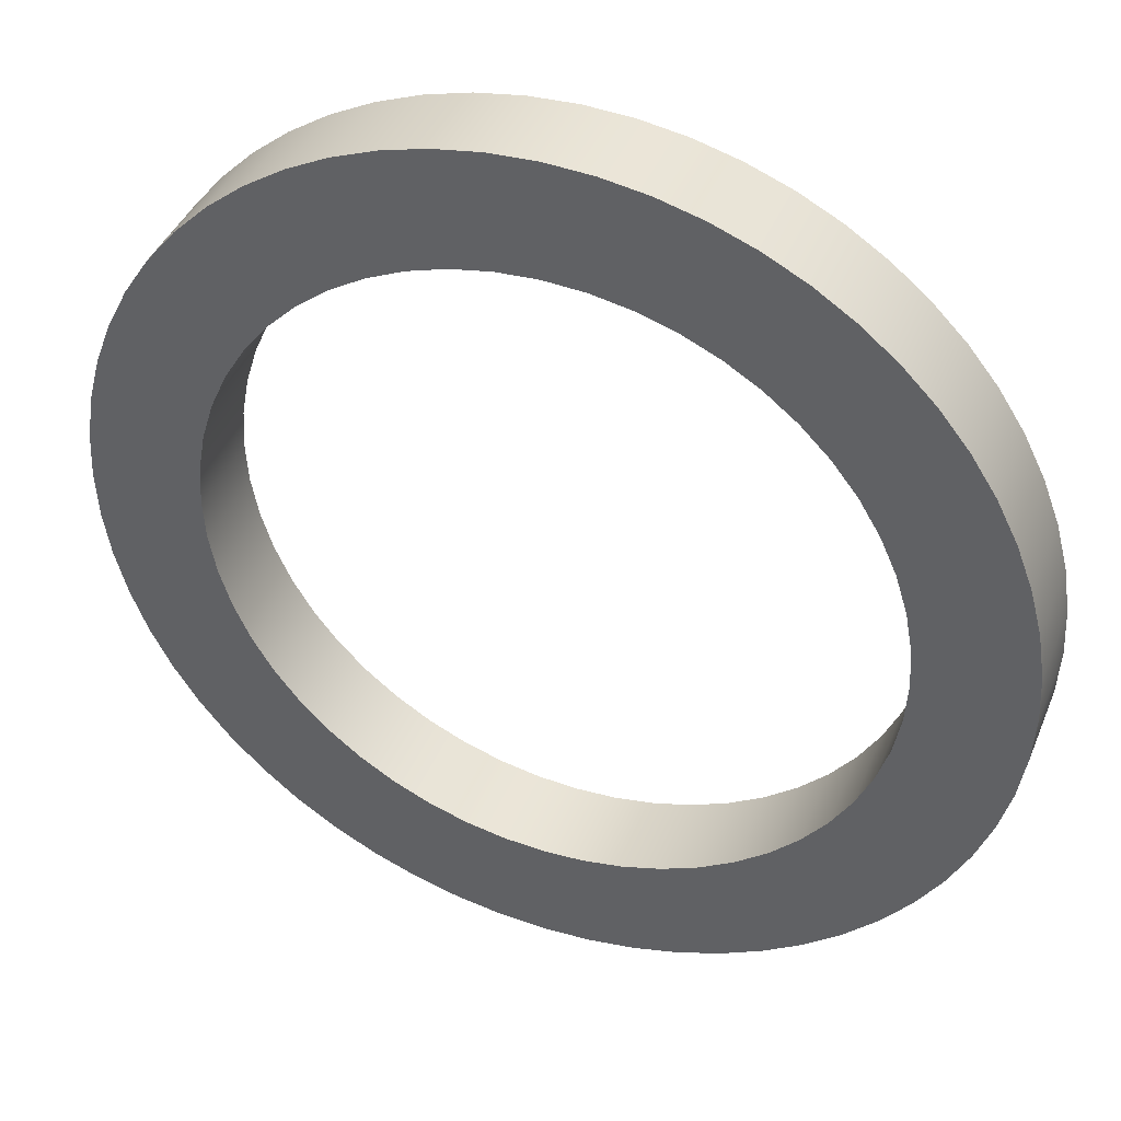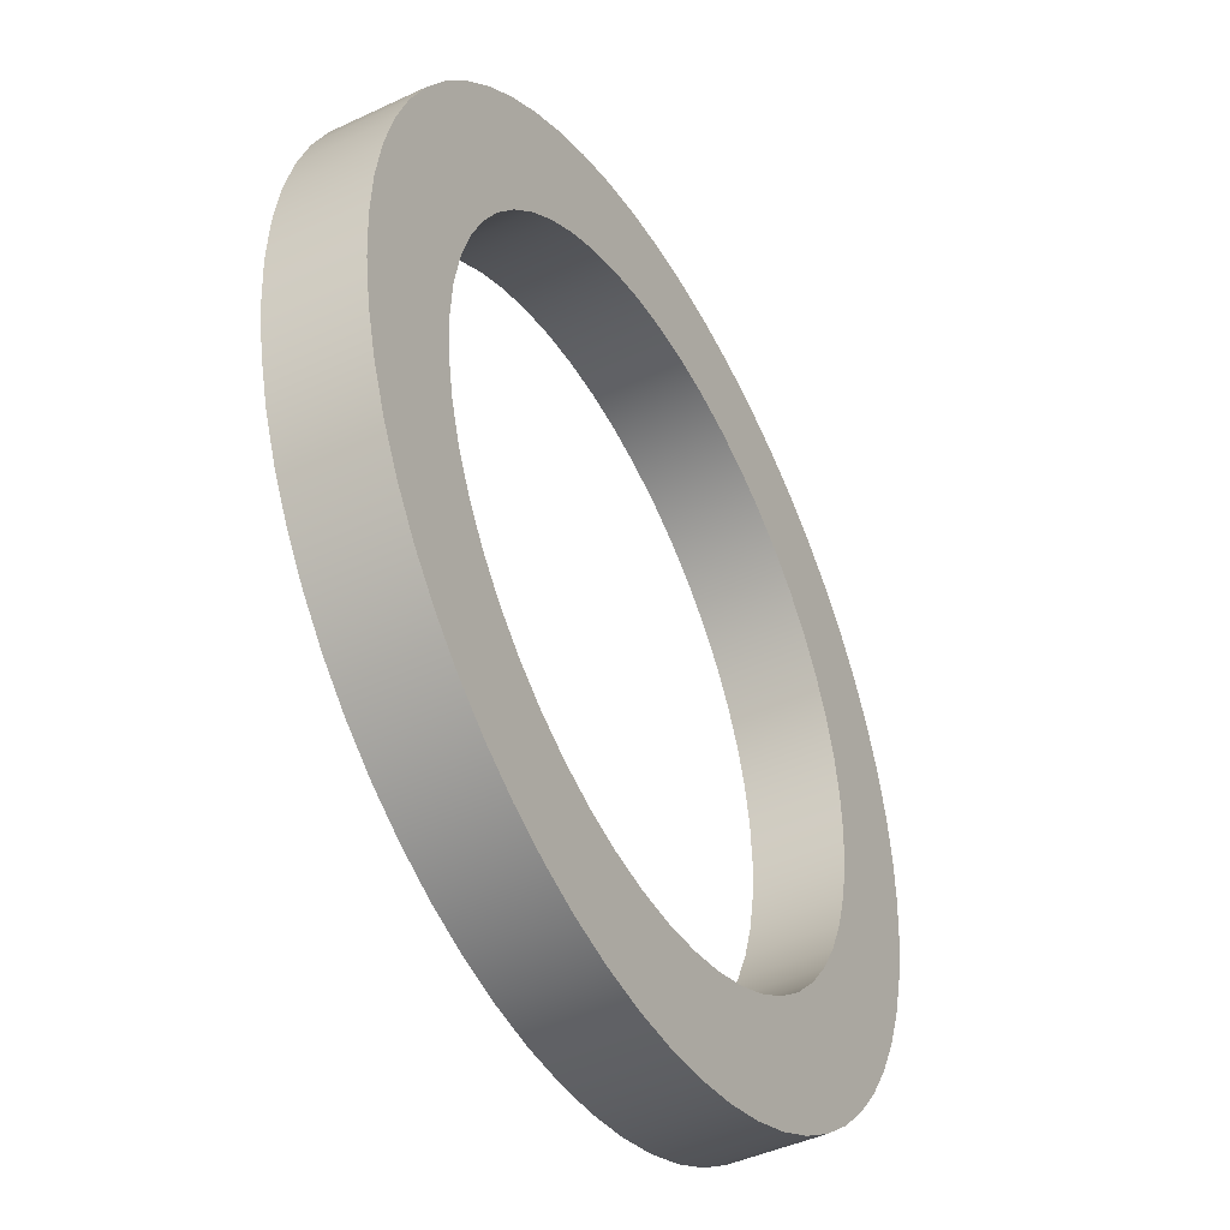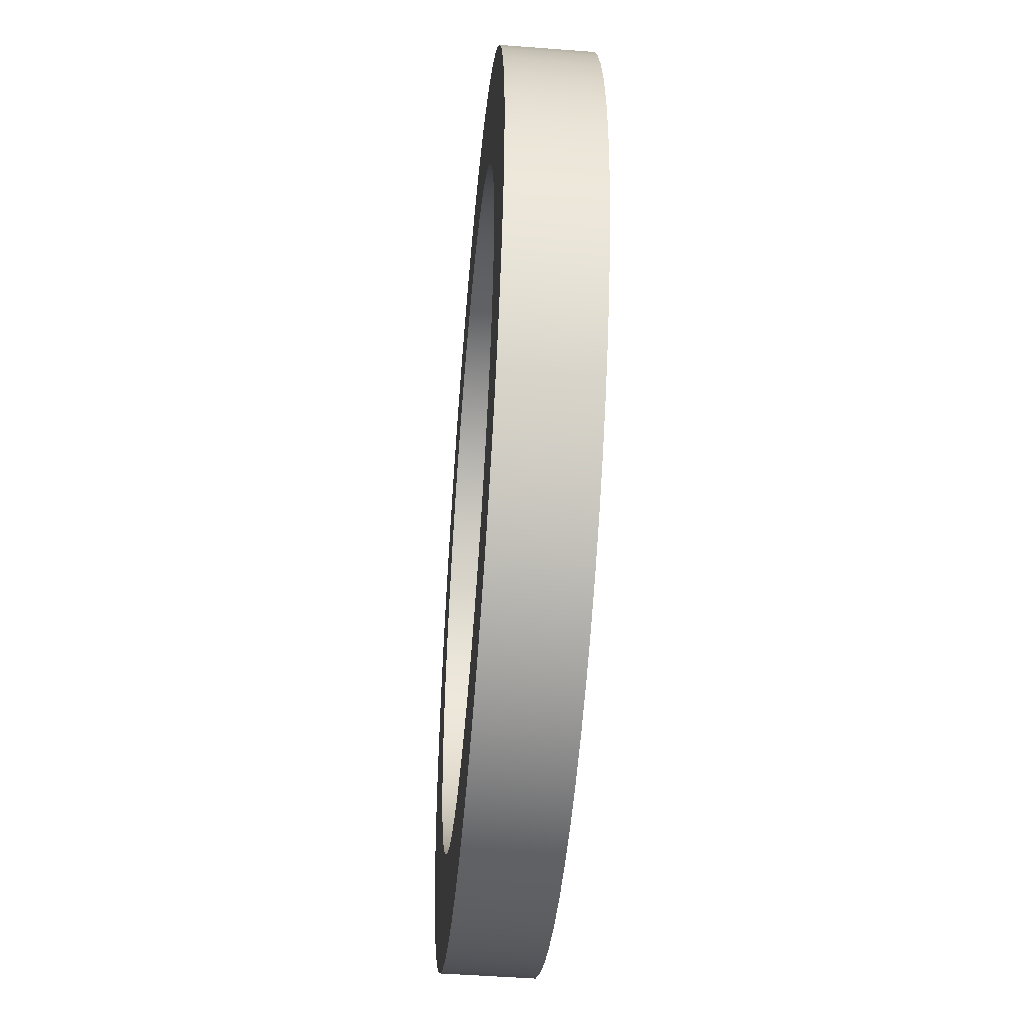
<metadata>
{"format":"obj","ext":"obj","renderer":"f3d","projection":"perspective","resolution":1024,"background":"white","views":[{"elev":41.2,"azim":21.2,"up":"+Z"},{"elev":-44.2,"azim":-61.2,"up":"+Z"},{"elev":-48.5,"azim":85.1,"up":"+Z"}]}
</metadata>
<code>
v -0.4762 0.127 5.832e-17
v -0.4728 0.127 0.05741
v -0.4624 0.127 0.114
v -0.4453 0.127 0.1689
v -0.4217 0.127 0.2213
v -0.3919 0.127 0.2705
v -0.3565 0.127 0.3158
v -0.3158 0.127 0.3565
v -0.2705 0.127 0.3919
v -0.2213 0.127 0.4217
v -0.1689 0.127 0.4453
v -0.114 0.127 0.4624
v -0.05741 0.127 0.4728
v 2.916e-17 0.127 0.4762
v 0.05741 0.127 0.4728
v 0.114 0.127 0.4624
v 0.1689 0.127 0.4453
v 0.2213 0.127 0.4217
v 0.2705 0.127 0.3919
v 0.3158 0.127 0.3565
v 0.3565 0.127 0.3158
v 0.3919 0.127 0.2705
v 0.4217 0.127 0.2213
v 0.4453 0.127 0.1689
v 0.4624 0.127 0.114
v 0.4728 0.127 0.05741
v 0.4762 0.127 0
v 0.4728 0.127 -0.05741
v 0.4624 0.127 -0.114
v 0.4453 0.127 -0.1689
v 0.4217 0.127 -0.2213
v 0.3919 0.127 -0.2705
v 0.3565 0.127 -0.3158
v 0.3158 0.127 -0.3565
v 0.2705 0.127 -0.3919
v 0.2213 0.127 -0.4217
v 0.1689 0.127 -0.4453
v 0.114 0.127 -0.4624
v 0.05741 0.127 -0.4728
v 2.916e-17 0.127 -0.4762
v -0.05741 0.127 -0.4728
v -0.114 0.127 -0.4624
v -0.1689 0.127 -0.4453
v -0.2213 0.127 -0.4217
v -0.2705 0.127 -0.3919
v -0.3158 0.127 -0.3565
v -0.3565 0.127 -0.3158
v -0.3919 0.127 -0.2705
v -0.4217 0.127 -0.2213
v -0.4453 0.127 -0.1689
v -0.4624 0.127 -0.114
v -0.4728 0.127 -0.05741
v -0.4762 0 5.832e-17
v -0.4728 0 -0.05741
v -0.4624 0 -0.114
v -0.4453 0 -0.1689
v -0.4217 0 -0.2213
v -0.3919 0 -0.2705
v -0.3565 0 -0.3158
v -0.3158 0 -0.3565
v -0.2705 0 -0.3919
v -0.2213 0 -0.4217
v -0.1689 0 -0.4453
v -0.114 0 -0.4624
v -0.05741 0 -0.4728
v 2.916e-17 0 -0.4762
v 0.05741 0 -0.4728
v 0.114 0 -0.4624
v 0.1689 0 -0.4453
v 0.2213 0 -0.4217
v 0.2705 0 -0.3919
v 0.3158 0 -0.3565
v 0.3565 0 -0.3158
v 0.3919 0 -0.2705
v 0.4217 0 -0.2213
v 0.4453 0 -0.1689
v 0.4624 0 -0.114
v 0.4728 0 -0.05741
v 0.4762 0 0
v 0.4728 0 0.05741
v 0.4624 0 0.114
v 0.4453 0 0.1689
v 0.4217 0 0.2213
v 0.3919 0 0.2705
v 0.3565 0 0.3158
v 0.3158 0 0.3565
v 0.2705 0 0.3919
v 0.2213 0 0.4217
v 0.1689 0 0.4453
v 0.114 0 0.4624
v 0.05741 0 0.4728
v 2.916e-17 0 0.4762
v -0.05741 0 0.4728
v -0.114 0 0.4624
v -0.1689 0 0.4453
v -0.2213 0 0.4217
v -0.2705 0 0.3919
v -0.3158 0 0.3565
v -0.3565 0 0.3158
v -0.3919 0 0.2705
v -0.4217 0 0.2213
v -0.4453 0 0.1689
v -0.4624 0 0.114
v -0.4728 0 0.05741
v -0.4762 0.127 5.832e-17
v -0.4762 0 5.832e-17
v -0.635 0.127 7.777e-17
v -0.6315 0.127 -0.06638
v -0.6211 0.127 -0.132
v -0.6039 0.127 -0.1962
v -0.5801 0.127 -0.2583
v -0.5499 0.127 -0.3175
v -0.5137 0.127 -0.3732
v -0.4719 0.127 -0.4249
v -0.4249 0.127 -0.4719
v -0.3732 0.127 -0.5137
v -0.3175 0.127 -0.5499
v -0.2583 0.127 -0.5801
v -0.1962 0.127 -0.6039
v -0.132 0.127 -0.6211
v -0.06638 0.127 -0.6315
v 3.888e-17 0.127 -0.635
v 0.06638 0.127 -0.6315
v 0.132 0.127 -0.6211
v 0.1962 0.127 -0.6039
v 0.2583 0.127 -0.5801
v 0.3175 0.127 -0.5499
v 0.3732 0.127 -0.5137
v 0.4249 0.127 -0.4719
v 0.4719 0.127 -0.4249
v 0.5137 0.127 -0.3732
v 0.5499 0.127 -0.3175
v 0.5801 0.127 -0.2583
v 0.6039 0.127 -0.1962
v 0.6211 0.127 -0.132
v 0.6315 0.127 -0.06638
v 0.635 0.127 0
v 0.6315 0.127 0.06638
v 0.6211 0.127 0.132
v 0.6039 0.127 0.1962
v 0.5801 0.127 0.2583
v 0.5499 0.127 0.3175
v 0.5137 0.127 0.3732
v 0.4719 0.127 0.4249
v 0.4249 0.127 0.4719
v 0.3732 0.127 0.5137
v 0.3175 0.127 0.5499
v 0.2583 0.127 0.5801
v 0.1962 0.127 0.6039
v 0.132 0.127 0.6211
v 0.06638 0.127 0.6315
v 3.888e-17 0.127 0.635
v -0.06638 0.127 0.6315
v -0.132 0.127 0.6211
v -0.1962 0.127 0.6039
v -0.2583 0.127 0.5801
v -0.3175 0.127 0.5499
v -0.3732 0.127 0.5137
v -0.4249 0.127 0.4719
v -0.4719 0.127 0.4249
v -0.5137 0.127 0.3732
v -0.5499 0.127 0.3175
v -0.5801 0.127 0.2583
v -0.6039 0.127 0.1962
v -0.6211 0.127 0.132
v -0.6315 0.127 0.06638
v -0.635 0 7.777e-17
v -0.6315 0 0.06638
v -0.6211 0 0.132
v -0.6039 0 0.1962
v -0.5801 0 0.2583
v -0.5499 0 0.3175
v -0.5137 0 0.3732
v -0.4719 0 0.4249
v -0.4249 0 0.4719
v -0.3732 0 0.5137
v -0.3175 0 0.5499
v -0.2583 0 0.5801
v -0.1962 0 0.6039
v -0.132 0 0.6211
v -0.06638 0 0.6315
v 3.888e-17 0 0.635
v 0.06638 0 0.6315
v 0.132 0 0.6211
v 0.1962 0 0.6039
v 0.2583 0 0.5801
v 0.3175 0 0.5499
v 0.3732 0 0.5137
v 0.4249 0 0.4719
v 0.4719 0 0.4249
v 0.5137 0 0.3732
v 0.5499 0 0.3175
v 0.5801 0 0.2583
v 0.6039 0 0.1962
v 0.6211 0 0.132
v 0.6315 0 0.06638
v 0.635 0 0
v 0.6315 0 -0.06638
v 0.6211 0 -0.132
v 0.6039 0 -0.1962
v 0.5801 0 -0.2583
v 0.5499 0 -0.3175
v 0.5137 0 -0.3732
v 0.4719 0 -0.4249
v 0.4249 0 -0.4719
v 0.3732 0 -0.5137
v 0.3175 0 -0.5499
v 0.2583 0 -0.5801
v 0.1962 0 -0.6039
v 0.132 0 -0.6211
v 0.06638 0 -0.6315
v 3.888e-17 0 -0.635
v -0.06638 0 -0.6315
v -0.132 0 -0.6211
v -0.1962 0 -0.6039
v -0.2583 0 -0.5801
v -0.3175 0 -0.5499
v -0.3732 0 -0.5137
v -0.4249 0 -0.4719
v -0.4719 0 -0.4249
v -0.5137 0 -0.3732
v -0.5499 0 -0.3175
v -0.5801 0 -0.2583
v -0.6039 0 -0.1962
v -0.6211 0 -0.132
v -0.6315 0 -0.06638
v -0.635 0 7.777e-17
v -0.635 0.127 7.777e-17
v -0.4762 0.127 5.832e-17
v -0.4728 0.127 -0.05741
v -0.4624 0.127 -0.114
v -0.4453 0.127 -0.1689
v -0.4217 0.127 -0.2213
v -0.3919 0.127 -0.2705
v -0.3565 0.127 -0.3158
v -0.3158 0.127 -0.3565
v -0.2705 0.127 -0.3919
v -0.2213 0.127 -0.4217
v -0.1689 0.127 -0.4453
v -0.114 0.127 -0.4624
v -0.05741 0.127 -0.4728
v 2.916e-17 0.127 -0.4762
v 0.05741 0.127 -0.4728
v 0.114 0.127 -0.4624
v 0.1689 0.127 -0.4453
v 0.2213 0.127 -0.4217
v 0.2705 0.127 -0.3919
v 0.3158 0.127 -0.3565
v 0.3565 0.127 -0.3158
v 0.3919 0.127 -0.2705
v 0.4217 0.127 -0.2213
v 0.4453 0.127 -0.1689
v 0.4624 0.127 -0.114
v 0.4728 0.127 -0.05741
v 0.4762 0.127 0
v 0.4728 0.127 0.05741
v 0.4624 0.127 0.114
v 0.4453 0.127 0.1689
v 0.4217 0.127 0.2213
v 0.3919 0.127 0.2705
v 0.3565 0.127 0.3158
v 0.3158 0.127 0.3565
v 0.2705 0.127 0.3919
v 0.2213 0.127 0.4217
v 0.1689 0.127 0.4453
v 0.114 0.127 0.4624
v 0.05741 0.127 0.4728
v 2.916e-17 0.127 0.4762
v -0.05741 0.127 0.4728
v -0.114 0.127 0.4624
v -0.1689 0.127 0.4453
v -0.2213 0.127 0.4217
v -0.2705 0.127 0.3919
v -0.3158 0.127 0.3565
v -0.3565 0.127 0.3158
v -0.3919 0.127 0.2705
v -0.4217 0.127 0.2213
v -0.4453 0.127 0.1689
v -0.4624 0.127 0.114
v -0.4728 0.127 0.05741
v -0.635 0.127 7.777e-17
v -0.6315 0.127 0.06638
v -0.6211 0.127 0.132
v -0.6039 0.127 0.1962
v -0.5801 0.127 0.2583
v -0.5499 0.127 0.3175
v -0.5137 0.127 0.3732
v -0.4719 0.127 0.4249
v -0.4249 0.127 0.4719
v -0.3732 0.127 0.5137
v -0.3175 0.127 0.5499
v -0.2583 0.127 0.5801
v -0.1962 0.127 0.6039
v -0.132 0.127 0.6211
v -0.06638 0.127 0.6315
v 3.888e-17 0.127 0.635
v 0.06638 0.127 0.6315
v 0.132 0.127 0.6211
v 0.1962 0.127 0.6039
v 0.2583 0.127 0.5801
v 0.3175 0.127 0.5499
v 0.3732 0.127 0.5137
v 0.4249 0.127 0.4719
v 0.4719 0.127 0.4249
v 0.5137 0.127 0.3732
v 0.5499 0.127 0.3175
v 0.5801 0.127 0.2583
v 0.6039 0.127 0.1962
v 0.6211 0.127 0.132
v 0.6315 0.127 0.06638
v 0.635 0.127 0
v 0.6315 0.127 -0.06638
v 0.6211 0.127 -0.132
v 0.6039 0.127 -0.1962
v 0.5801 0.127 -0.2583
v 0.5499 0.127 -0.3175
v 0.5137 0.127 -0.3732
v 0.4719 0.127 -0.4249
v 0.4249 0.127 -0.4719
v 0.3732 0.127 -0.5137
v 0.3175 0.127 -0.5499
v 0.2583 0.127 -0.5801
v 0.1962 0.127 -0.6039
v 0.132 0.127 -0.6211
v 0.06638 0.127 -0.6315
v 3.888e-17 0.127 -0.635
v -0.06638 0.127 -0.6315
v -0.132 0.127 -0.6211
v -0.1962 0.127 -0.6039
v -0.2583 0.127 -0.5801
v -0.3175 0.127 -0.5499
v -0.3732 0.127 -0.5137
v -0.4249 0.127 -0.4719
v -0.4719 0.127 -0.4249
v -0.5137 0.127 -0.3732
v -0.5499 0.127 -0.3175
v -0.5801 0.127 -0.2583
v -0.6039 0.127 -0.1962
v -0.6211 0.127 -0.132
v -0.6315 0.127 -0.06638
v -0.4762 0 5.832e-17
v -0.4728 0 0.05741
v -0.4624 0 0.114
v -0.4453 0 0.1689
v -0.4217 0 0.2213
v -0.3919 0 0.2705
v -0.3565 0 0.3158
v -0.3158 0 0.3565
v -0.2705 0 0.3919
v -0.2213 0 0.4217
v -0.1689 0 0.4453
v -0.114 0 0.4624
v -0.05741 0 0.4728
v 2.916e-17 0 0.4762
v 0.05741 0 0.4728
v 0.114 0 0.4624
v 0.1689 0 0.4453
v 0.2213 0 0.4217
v 0.2705 0 0.3919
v 0.3158 0 0.3565
v 0.3565 0 0.3158
v 0.3919 0 0.2705
v 0.4217 0 0.2213
v 0.4453 0 0.1689
v 0.4624 0 0.114
v 0.4728 0 0.05741
v 0.4762 0 0
v 0.4728 0 -0.05741
v 0.4624 0 -0.114
v 0.4453 0 -0.1689
v 0.4217 0 -0.2213
v 0.3919 0 -0.2705
v 0.3565 0 -0.3158
v 0.3158 0 -0.3565
v 0.2705 0 -0.3919
v 0.2213 0 -0.4217
v 0.1689 0 -0.4453
v 0.114 0 -0.4624
v 0.05741 0 -0.4728
v 2.916e-17 0 -0.4762
v -0.05741 0 -0.4728
v -0.114 0 -0.4624
v -0.1689 0 -0.4453
v -0.2213 0 -0.4217
v -0.2705 0 -0.3919
v -0.3158 0 -0.3565
v -0.3565 0 -0.3158
v -0.3919 0 -0.2705
v -0.4217 0 -0.2213
v -0.4453 0 -0.1689
v -0.4624 0 -0.114
v -0.4728 0 -0.05741
v -0.635 0 7.777e-17
v -0.6315 0 -0.06638
v -0.6211 0 -0.132
v -0.6039 0 -0.1962
v -0.5801 0 -0.2583
v -0.5499 0 -0.3175
v -0.5137 0 -0.3732
v -0.4719 0 -0.4249
v -0.4249 0 -0.4719
v -0.3732 0 -0.5137
v -0.3175 0 -0.5499
v -0.2583 0 -0.5801
v -0.1962 0 -0.6039
v -0.132 0 -0.6211
v -0.06638 0 -0.6315
v 3.888e-17 0 -0.635
v 0.06638 0 -0.6315
v 0.132 0 -0.6211
v 0.1962 0 -0.6039
v 0.2583 0 -0.5801
v 0.3175 0 -0.5499
v 0.3732 0 -0.5137
v 0.4249 0 -0.4719
v 0.4719 0 -0.4249
v 0.5137 0 -0.3732
v 0.5499 0 -0.3175
v 0.5801 0 -0.2583
v 0.6039 0 -0.1962
v 0.6211 0 -0.132
v 0.6315 0 -0.06638
v 0.635 0 0
v 0.6315 0 0.06638
v 0.6211 0 0.132
v 0.6039 0 0.1962
v 0.5801 0 0.2583
v 0.5499 0 0.3175
v 0.5137 0 0.3732
v 0.4719 0 0.4249
v 0.4249 0 0.4719
v 0.3732 0 0.5137
v 0.3175 0 0.5499
v 0.2583 0 0.5801
v 0.1962 0 0.6039
v 0.132 0 0.6211
v 0.06638 0 0.6315
v 3.888e-17 0 0.635
v -0.06638 0 0.6315
v -0.132 0 0.6211
v -0.1962 0 0.6039
v -0.2583 0 0.5801
v -0.3175 0 0.5499
v -0.3732 0 0.5137
v -0.4249 0 0.4719
v -0.4719 0 0.4249
v -0.5137 0 0.3732
v -0.5499 0 0.3175
v -0.5801 0 0.2583
v -0.6039 0 0.1962
v -0.6211 0 0.132
v -0.6315 0 0.06638
g 246ec6c8-e35b-11ea-a94b-54bf646e7e1f
f 2 104 1
f 1 104 106
f 105 53 52
f 52 53 54
f 52 54 51
f 51 54 55
f 51 55 50
f 50 55 56
f 50 56 49
f 49 56 57
f 49 57 48
f 48 57 58
f 48 58 47
f 47 58 59
f 47 59 46
f 46 59 60
f 46 60 45
f 45 60 61
f 45 61 44
f 44 61 62
f 44 62 43
f 43 62 63
f 43 63 42
f 42 63 64
f 42 64 41
f 41 64 65
f 41 65 40
f 40 65 66
f 40 66 39
f 39 66 67
f 39 67 38
f 38 67 68
f 38 68 37
f 37 68 69
f 37 69 36
f 36 69 70
f 36 70 35
f 35 70 71
f 35 71 34
f 34 71 72
f 34 72 33
f 33 72 73
f 33 73 32
f 32 73 74
f 32 74 31
f 31 74 75
f 31 75 30
f 30 75 76
f 30 76 29
f 29 76 77
f 29 77 28
f 28 77 78
f 28 78 27
f 27 78 79
f 27 79 26
f 26 79 80
f 26 80 25
f 25 80 81
f 25 81 24
f 24 81 82
f 24 82 23
f 23 82 83
f 23 83 22
f 22 83 84
f 22 84 21
f 21 84 85
f 21 85 20
f 20 85 86
f 20 86 19
f 19 86 87
f 19 87 18
f 18 87 88
f 18 88 17
f 17 88 89
f 17 89 16
f 16 89 90
f 16 90 15
f 15 90 91
f 15 91 14
f 14 91 92
f 14 92 13
f 13 92 93
f 13 93 12
f 12 93 94
f 12 94 11
f 11 94 95
f 11 95 10
f 10 95 96
f 10 96 9
f 9 96 97
f 9 97 8
f 8 97 98
f 8 98 7
f 7 98 99
f 7 99 6
f 6 99 100
f 6 100 5
f 5 100 101
f 5 101 4
f 4 101 102
f 4 102 3
f 3 102 103
f 3 103 2
f 2 103 104
g 246f6306-e35b-11ea-9dbe-54bf646e7e1f
f 108 226 107
f 107 226 227
f 228 167 166
f 166 167 168
f 166 168 165
f 165 168 169
f 165 169 164
f 164 169 170
f 164 170 163
f 163 170 171
f 163 171 162
f 162 171 172
f 162 172 161
f 161 172 173
f 161 173 160
f 160 173 174
f 160 174 159
f 159 174 175
f 159 175 158
f 158 175 176
f 158 176 157
f 157 176 177
f 157 177 156
f 156 177 178
f 156 178 155
f 155 178 179
f 155 179 154
f 154 179 180
f 154 180 153
f 153 180 181
f 153 181 152
f 152 181 182
f 152 182 151
f 151 182 183
f 151 183 150
f 150 183 184
f 150 184 149
f 149 184 185
f 149 185 148
f 148 185 186
f 148 186 147
f 147 186 187
f 147 187 146
f 146 187 188
f 146 188 145
f 145 188 189
f 145 189 144
f 144 189 190
f 144 190 143
f 143 190 191
f 143 191 142
f 142 191 192
f 142 192 141
f 141 192 193
f 141 193 140
f 140 193 194
f 140 194 139
f 139 194 195
f 139 195 138
f 138 195 196
f 138 196 137
f 137 196 197
f 137 197 136
f 136 197 198
f 136 198 135
f 135 198 199
f 135 199 134
f 134 199 200
f 134 200 133
f 133 200 201
f 133 201 132
f 132 201 202
f 132 202 131
f 131 202 203
f 131 203 130
f 130 203 204
f 130 204 129
f 129 204 205
f 129 205 128
f 128 205 206
f 128 206 127
f 127 206 207
f 127 207 126
f 126 207 208
f 126 208 125
f 125 208 209
f 125 209 124
f 124 209 210
f 124 210 123
f 123 210 211
f 123 211 122
f 122 211 212
f 122 212 121
f 121 212 213
f 121 213 120
f 120 213 214
f 120 214 119
f 119 214 215
f 119 215 118
f 118 215 216
f 118 216 117
f 117 216 217
f 117 217 116
f 116 217 218
f 116 218 115
f 115 218 219
f 115 219 114
f 114 219 220
f 114 220 113
f 113 220 221
f 113 221 112
f 112 221 222
f 112 222 111
f 111 222 223
f 111 223 110
f 110 223 224
f 110 224 109
f 109 224 225
f 109 225 108
f 108 225 226
g 24704d5c-e35b-11ea-9f58-54bf646e7e1f
f 230 340 229
f 229 340 281
f 229 281 282
f 340 230 339
f 339 230 231
f 339 231 338
f 338 231 232
f 338 232 337
f 337 232 233
f 337 233 336
f 336 233 234
f 336 234 335
f 335 234 235
f 335 235 334
f 334 235 236
f 334 236 333
f 333 236 332
f 332 236 237
f 332 237 331
f 331 237 238
f 331 238 330
f 330 238 239
f 330 239 329
f 329 239 240
f 329 240 328
f 328 240 241
f 328 241 327
f 327 241 242
f 327 242 326
f 326 242 325
f 325 242 243
f 325 243 324
f 324 243 244
f 324 244 323
f 323 244 245
f 323 245 322
f 322 245 246
f 322 246 321
f 321 246 247
f 321 247 320
f 320 247 248
f 320 248 319
f 319 248 318
f 318 248 249
f 318 249 317
f 317 249 250
f 317 250 316
f 316 250 251
f 316 251 315
f 315 251 252
f 315 252 314
f 314 252 253
f 314 253 313
f 313 253 254
f 313 254 312
f 312 254 255
f 312 255 311
f 311 255 310
f 310 255 256
f 310 256 309
f 309 256 257
f 309 257 308
f 308 257 258
f 308 258 307
f 307 258 259
f 307 259 306
f 306 259 260
f 306 260 305
f 305 260 261
f 305 261 304
f 304 261 262
f 304 262 303
f 303 262 302
f 302 262 263
f 302 263 301
f 301 263 264
f 301 264 300
f 300 264 265
f 300 265 299
f 299 265 266
f 299 266 298
f 298 266 267
f 298 267 297
f 297 267 268
f 297 268 296
f 296 268 295
f 295 268 269
f 295 269 294
f 294 269 270
f 294 270 293
f 293 270 271
f 293 271 292
f 292 271 272
f 292 272 291
f 291 272 273
f 291 273 290
f 290 273 274
f 290 274 289
f 289 274 288
f 288 274 275
f 288 275 287
f 287 275 276
f 287 276 286
f 286 276 277
f 286 277 285
f 285 277 278
f 285 278 284
f 284 278 279
f 284 279 283
f 283 279 280
f 283 280 282
f 282 280 229
g 2471ace4-e35b-11ea-8310-54bf646e7e1f
f 342 452 341
f 341 452 393
f 341 393 394
f 452 342 451
f 451 342 343
f 451 343 450
f 450 343 344
f 450 344 449
f 449 344 345
f 449 345 448
f 448 345 346
f 448 346 447
f 447 346 347
f 447 347 446
f 446 347 348
f 446 348 445
f 445 348 444
f 444 348 349
f 444 349 443
f 443 349 350
f 443 350 442
f 442 350 351
f 442 351 441
f 441 351 352
f 441 352 440
f 440 352 353
f 440 353 439
f 439 353 354
f 439 354 438
f 438 354 437
f 437 354 355
f 437 355 436
f 436 355 356
f 436 356 435
f 435 356 357
f 435 357 434
f 434 357 358
f 434 358 433
f 433 358 359
f 433 359 432
f 432 359 360
f 432 360 431
f 431 360 430
f 430 360 361
f 430 361 429
f 429 361 362
f 429 362 428
f 428 362 363
f 428 363 427
f 427 363 364
f 427 364 426
f 426 364 365
f 426 365 425
f 425 365 366
f 425 366 424
f 424 366 367
f 424 367 423
f 423 367 422
f 422 367 368
f 422 368 421
f 421 368 369
f 421 369 420
f 420 369 370
f 420 370 419
f 419 370 371
f 419 371 418
f 418 371 372
f 418 372 417
f 417 372 373
f 417 373 416
f 416 373 374
f 416 374 415
f 415 374 414
f 414 374 375
f 414 375 413
f 413 375 376
f 413 376 412
f 412 376 377
f 412 377 411
f 411 377 378
f 411 378 410
f 410 378 379
f 410 379 409
f 409 379 380
f 409 380 408
f 408 380 407
f 407 380 381
f 407 381 406
f 406 381 382
f 406 382 405
f 405 382 383
f 405 383 404
f 404 383 384
f 404 384 403
f 403 384 385
f 403 385 402
f 402 385 386
f 402 386 401
f 401 386 400
f 400 386 387
f 400 387 399
f 399 387 388
f 399 388 398
f 398 388 389
f 398 389 397
f 397 389 390
f 397 390 396
f 396 390 391
f 396 391 395
f 395 391 392
f 395 392 394
f 394 392 341

</code>
